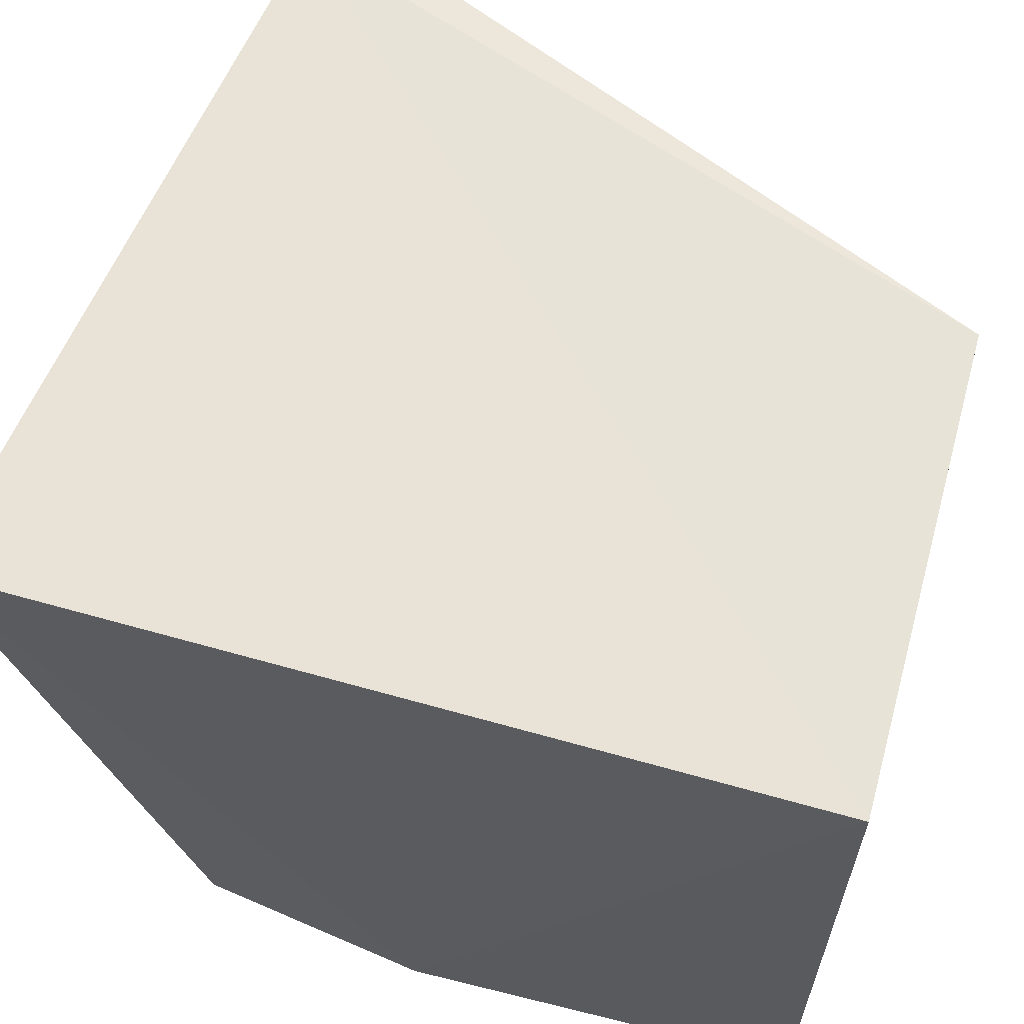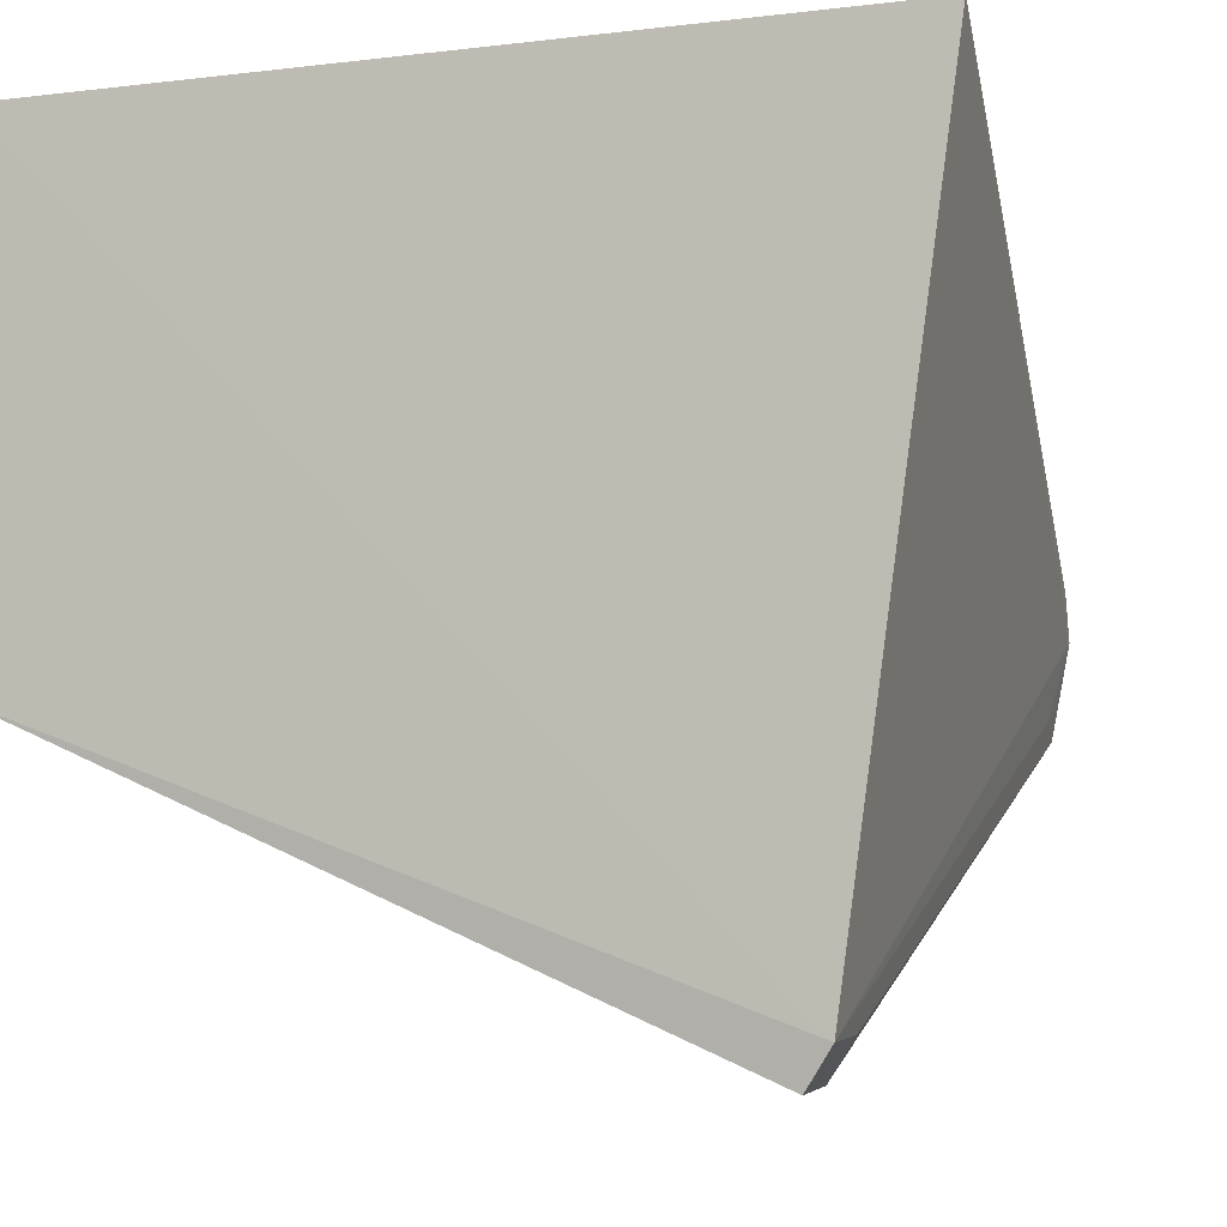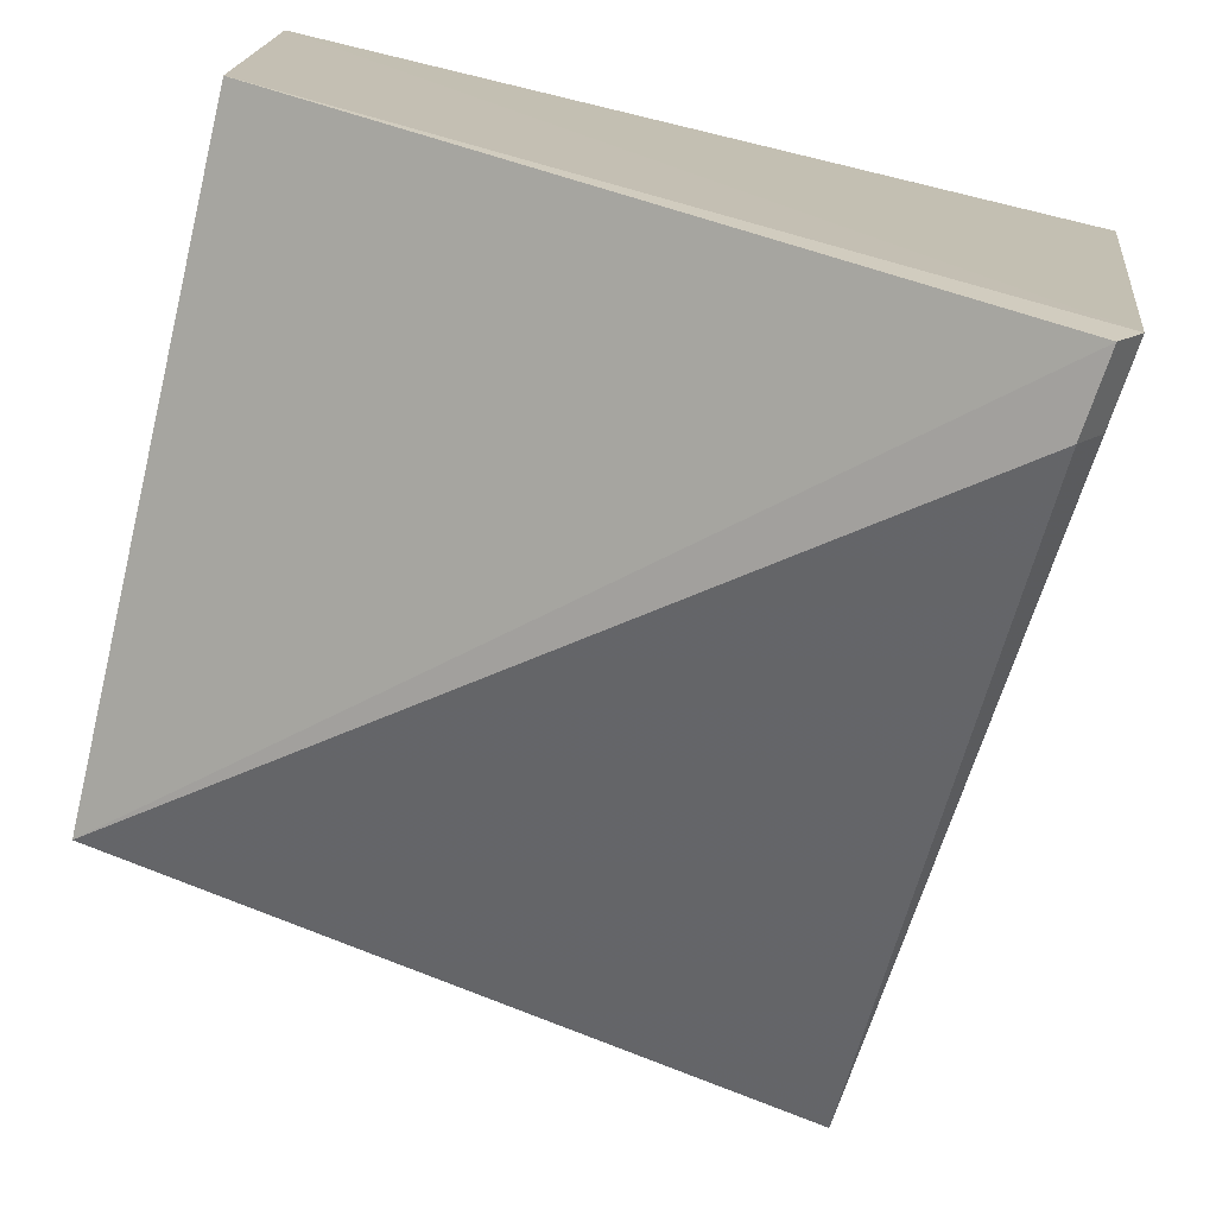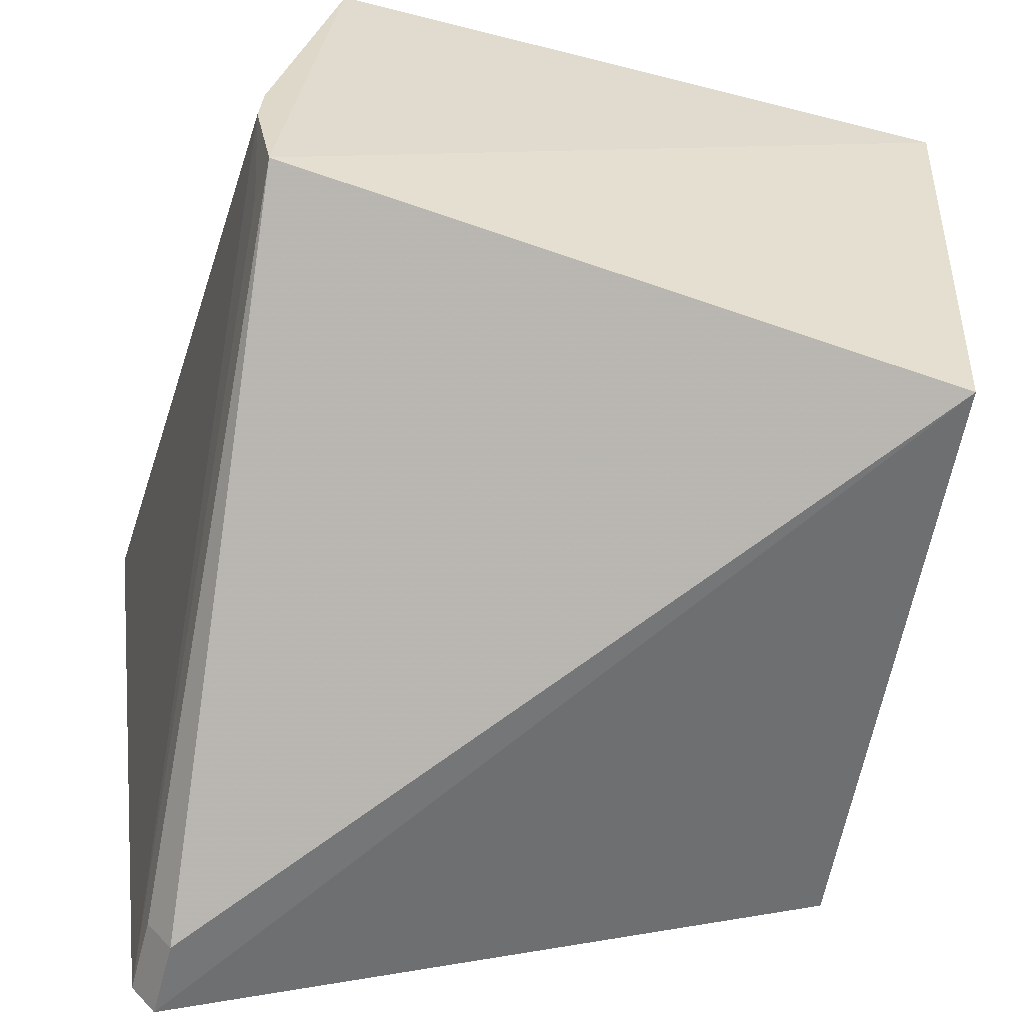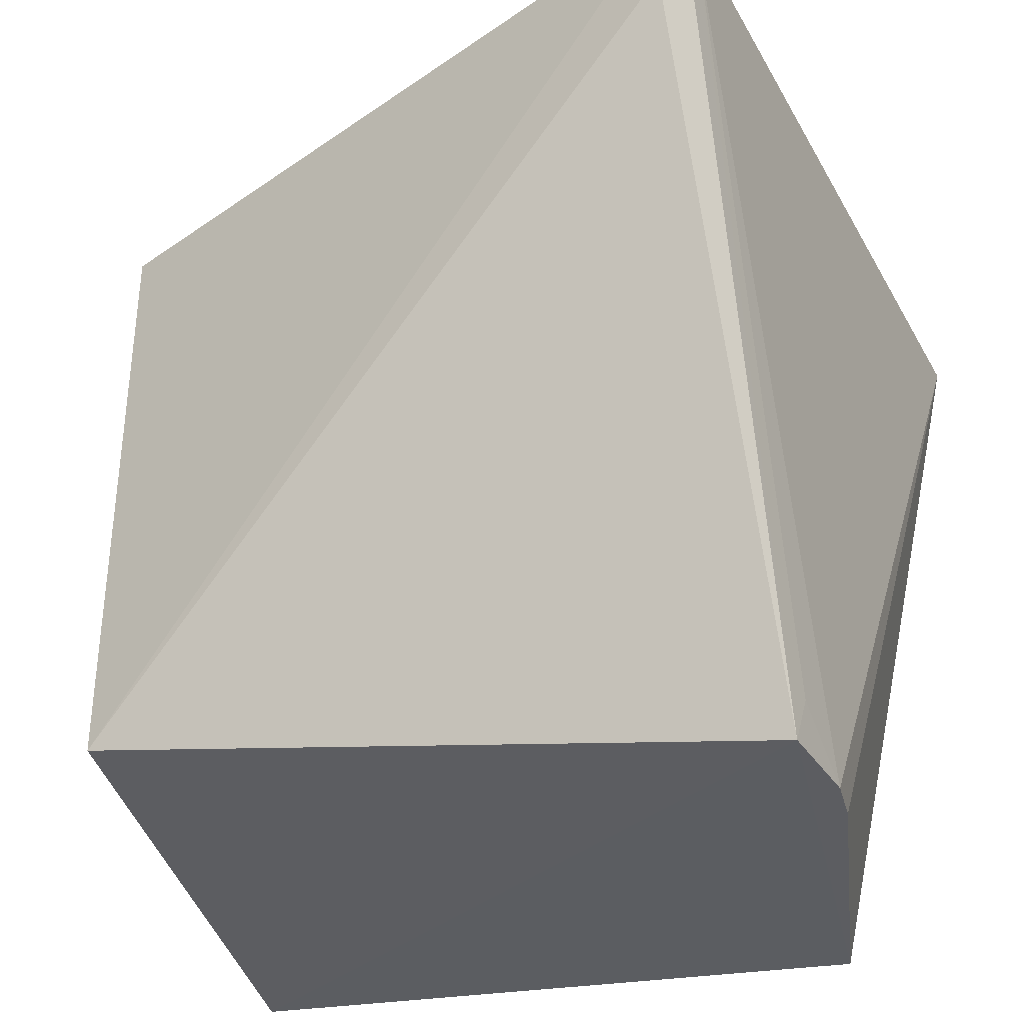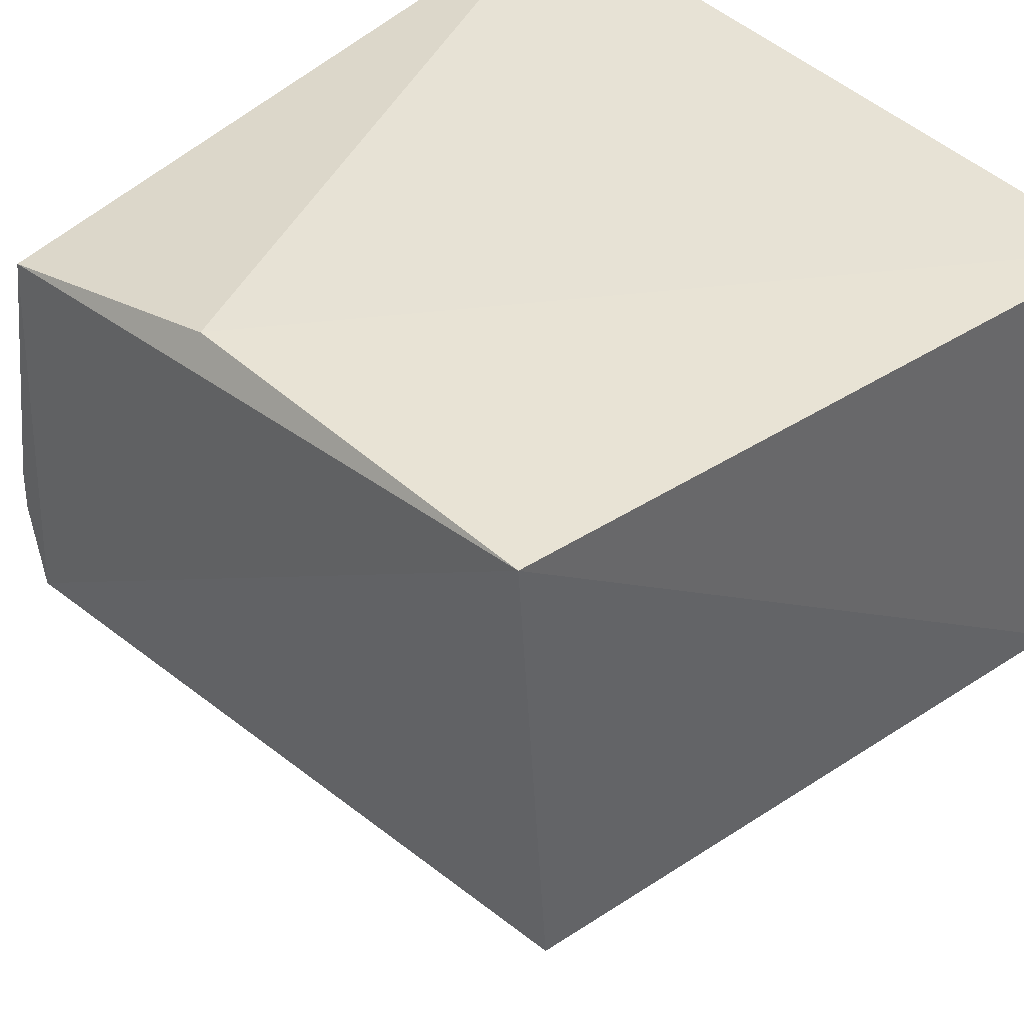
<metadata>
{"format":"obj","ext":"obj","renderer":"f3d","projection":"perspective","resolution":1024,"background":"white","views":[{"elev":62.2,"azim":-164.5,"up":"+Z"},{"elev":-6.9,"azim":20.3,"up":"+Y"},{"elev":-75.1,"azim":-13.9,"up":"+Y"},{"elev":-58.5,"azim":169.7,"up":"+Y"},{"elev":-37.1,"azim":18.1,"up":"+Z"},{"elev":41.1,"azim":-128.5,"up":"+Y"}]}
</metadata>
<code>
v 0.1395 -0.07765 -0.3553
v 0.1421 -0.02052 -0.5
v 0.1636 0.06868 -0.3549
v 0.009468 0.06965 -0.3561
v 0.0116 -0.02445 -0.4793
v 0.08654 0.07053 -0.492
v 0.1443 -0.07072 -0.3541
v 0.1383 -0.07685 -0.3703
v 0.009468 -0.02126 -0.3561
v 0.1335 0.06144 -0.5
v 0.009573 0.07017 -0.4871
v 0.1456 -0.00305 -0.5
v 0.1431 -0.06991 -0.3691
v 0.1436 -0.0178 -0.4907
v 0.145 0.005874 -0.5
f 6 4 3
f 7 3 4
f 8 5 2
f 8 1 5
f 9 5 1
f 9 7 4
f 9 1 7
f 10 6 3
f 11 4 6
f 11 9 4
f 11 5 9
f 11 6 10
f 11 10 2
f 11 2 5
f 12 3 7
f 12 2 10
f 13 8 2
f 13 2 7
f 13 7 1
f 13 1 8
f 14 12 7
f 14 7 2
f 14 2 12
f 15 12 10
f 15 10 3
f 15 3 12

</code>
